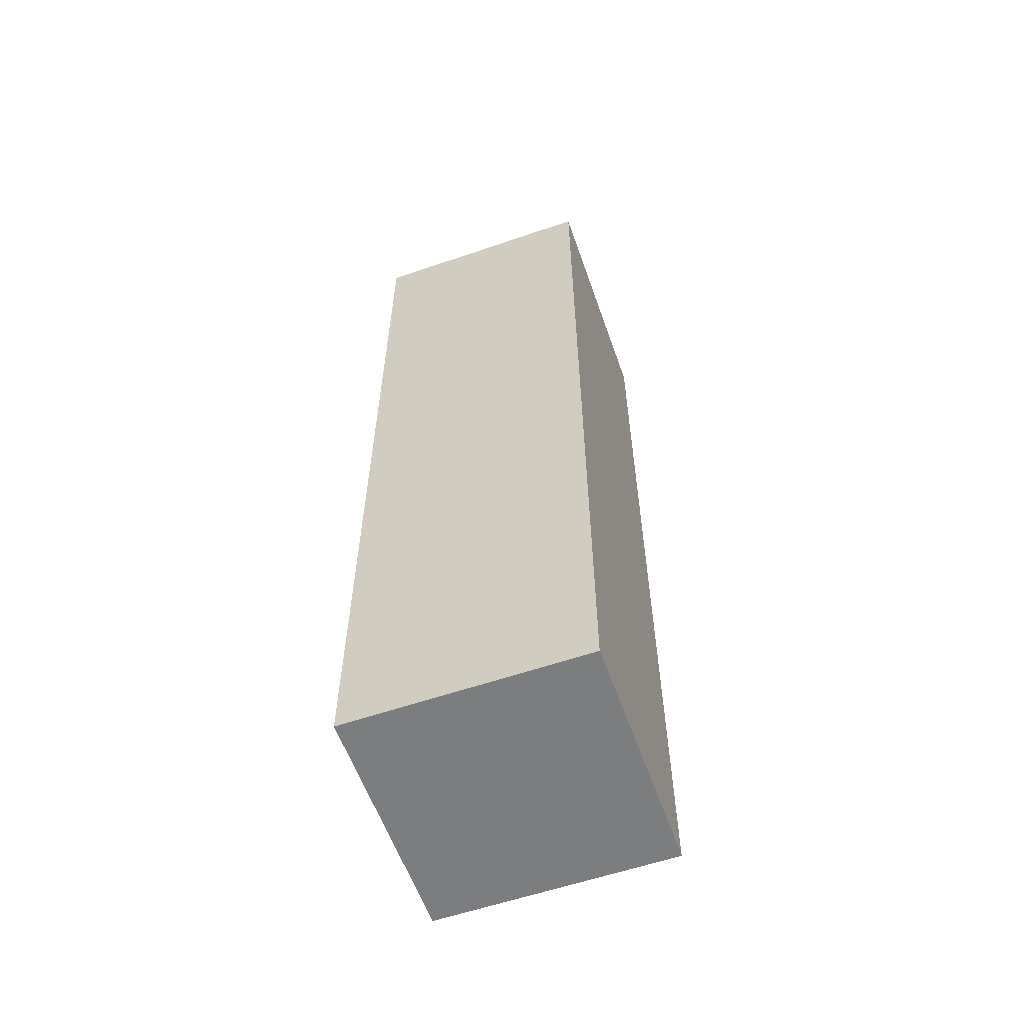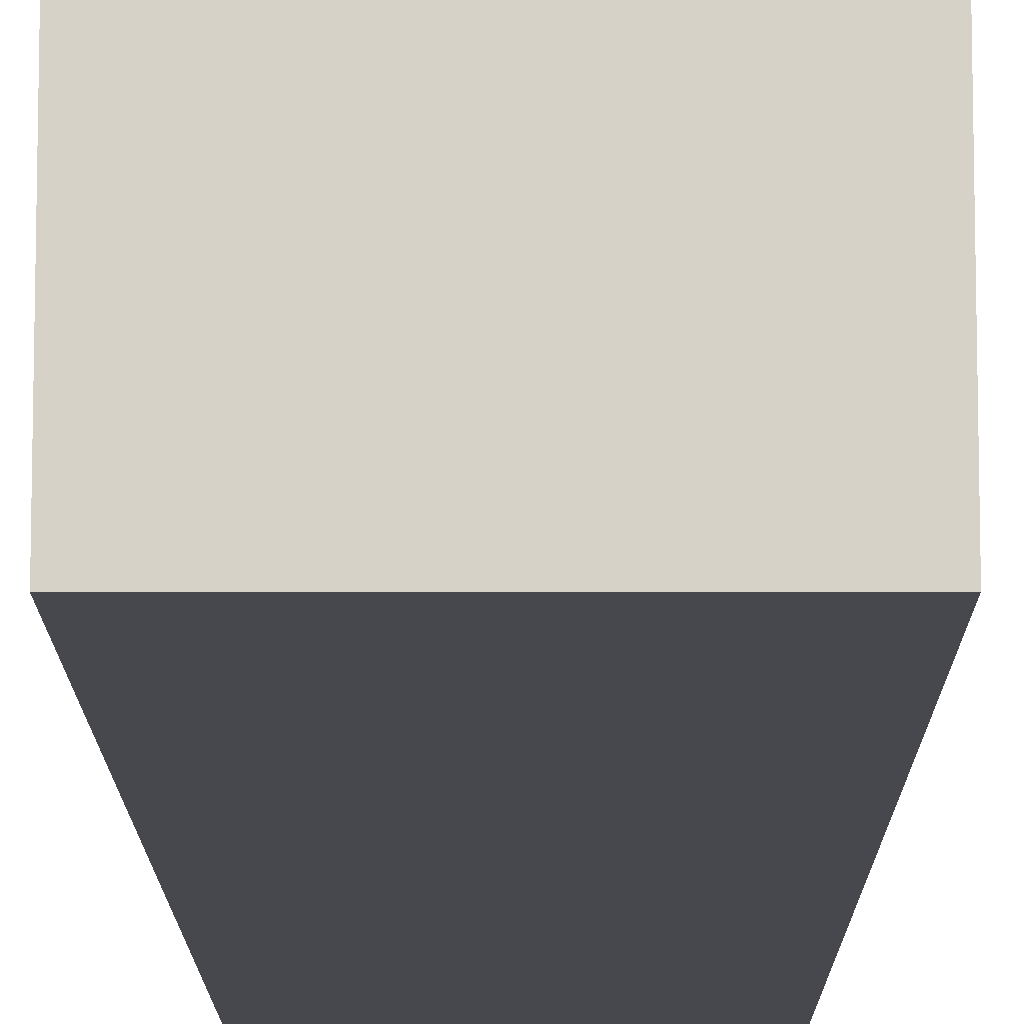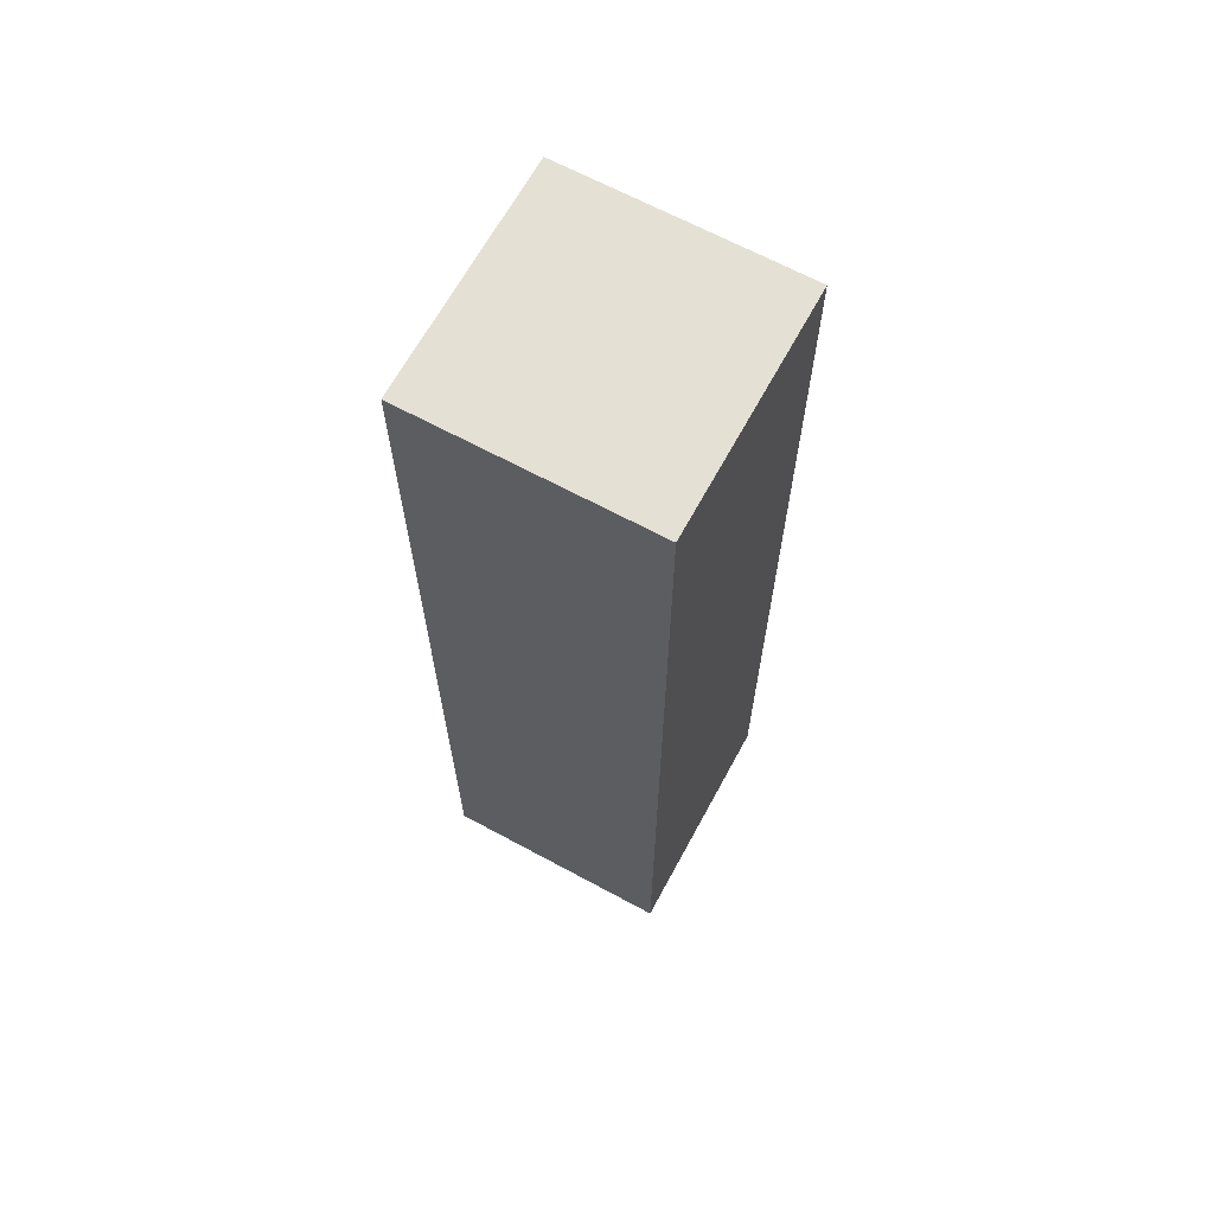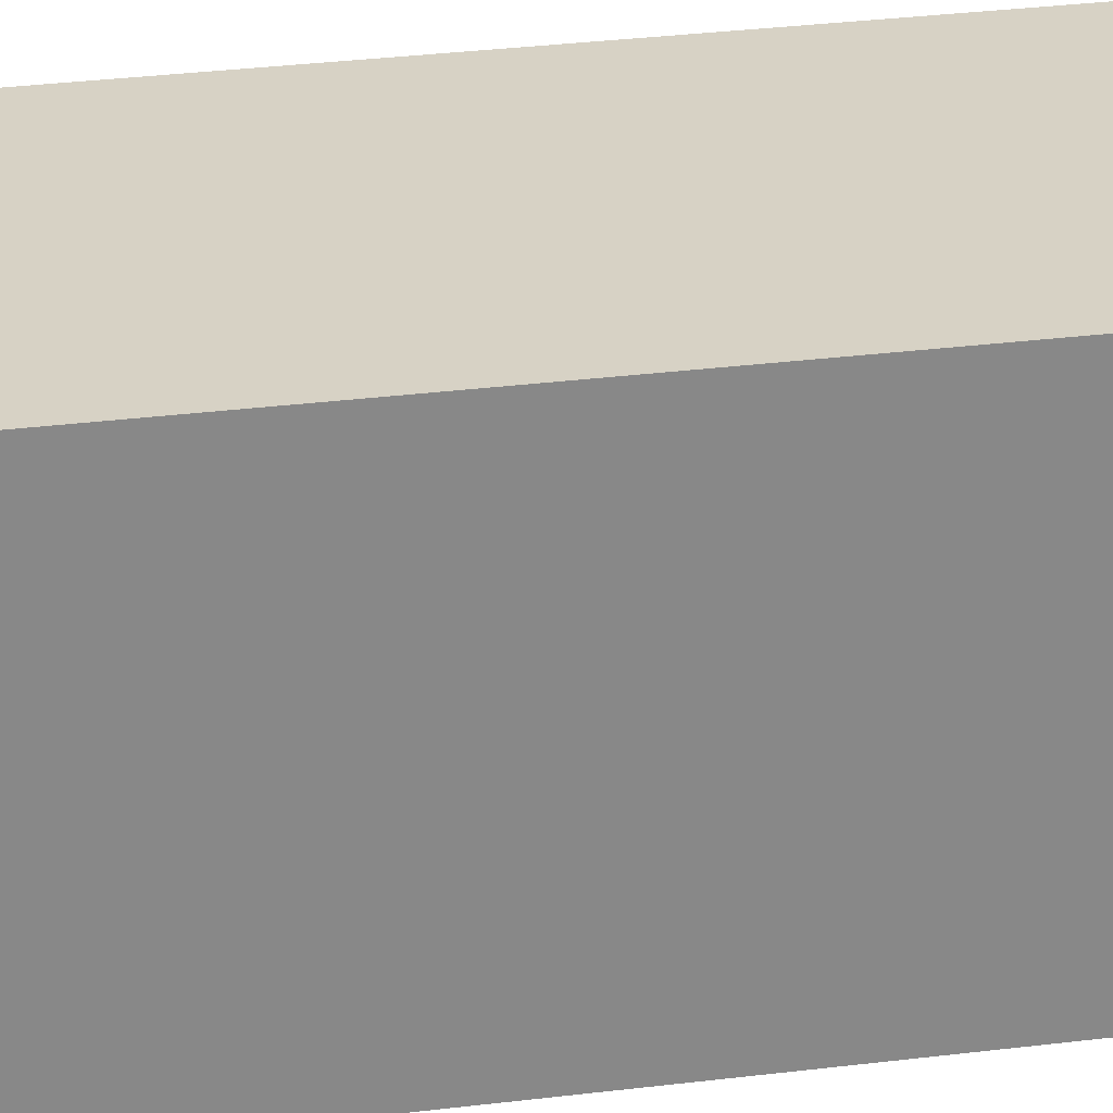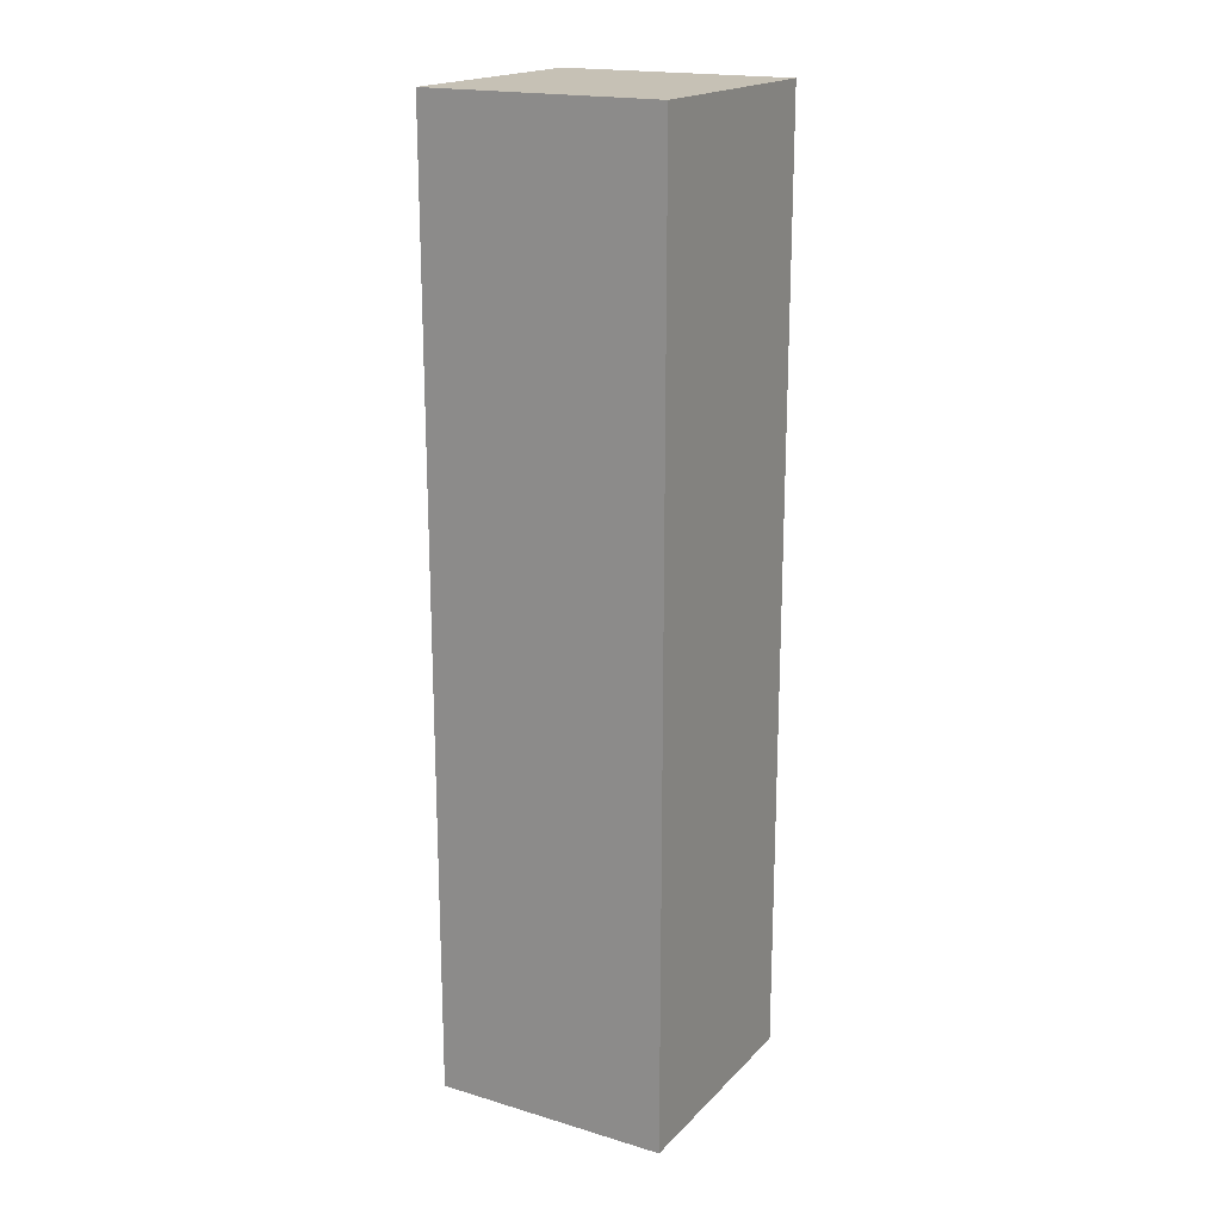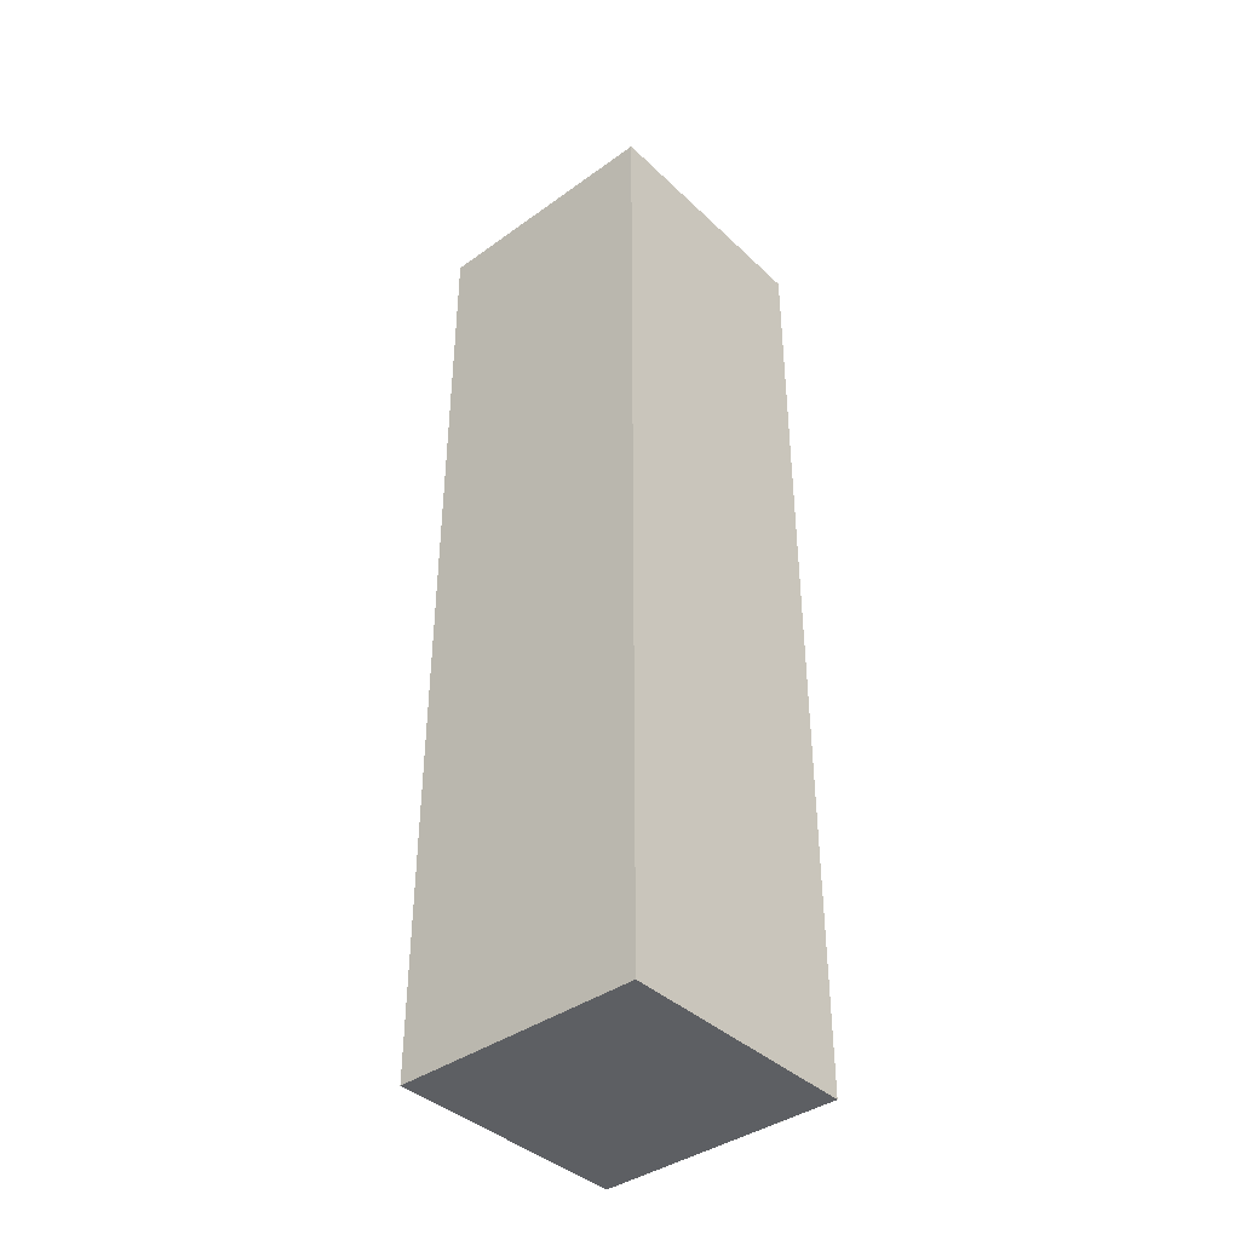
<metadata>
{"format":"obj","ext":"obj","renderer":"f3d","projection":"perspective","resolution":1024,"background":"white","views":[{"elev":-59.0,"azim":-70.6,"up":"+Y"},{"elev":-11.7,"azim":0.2,"up":"+Z"},{"elev":66.2,"azim":-61.5,"up":"+Y"},{"elev":27.6,"azim":-101.2,"up":"+Z"},{"elev":18.8,"azim":-60.5,"up":"+Y"},{"elev":-40.3,"azim":41.2,"up":"+Y"}]}
</metadata>
<code>
o Back_Right
v 1 8.056 -7.437
v 1 8.056 -5.437
v 1 0.05642 -5.437
v 1 0.05642 -7.437
v 3 8.056 -7.437
v 1 8.056 -7.437
v 1 0.05642 -7.437
v 3 0.05642 -7.437
v 3 8.056 -5.437
v 3 8.056 -7.437
v 3 0.05642 -7.437
v 3 0.05642 -5.437
v 1 8.056 -5.437
v 3 8.056 -5.437
v 3 0.05642 -5.437
v 1 0.05642 -5.437
v 1 8.056 -7.437
v 3 8.056 -7.437
v 3 8.056 -5.437
v 1 8.056 -5.437
v 3 0.05642 -5.437
v 3 0.05642 -7.437
v 1 0.05642 -7.437
v 1 0.05642 -5.437
v 2 8.056 -6.437
f 4 2 1
f 4 3 2
f 8 6 5
f 8 7 6
f 12 10 9
f 12 11 10
f 16 14 13
f 16 15 14
f 25 17 20
f 19 25 20
f 24 22 21
f 24 23 22
f 25 18 17
f 19 18 25

</code>
